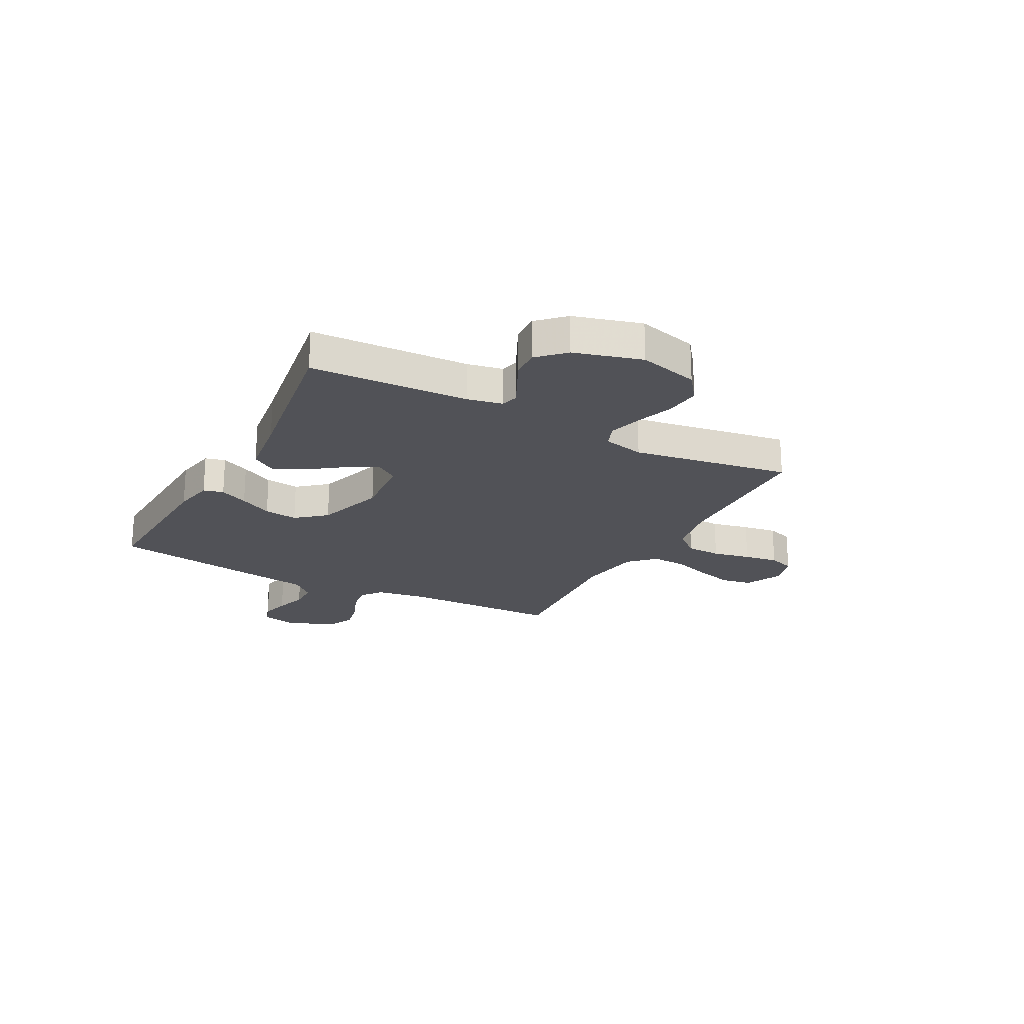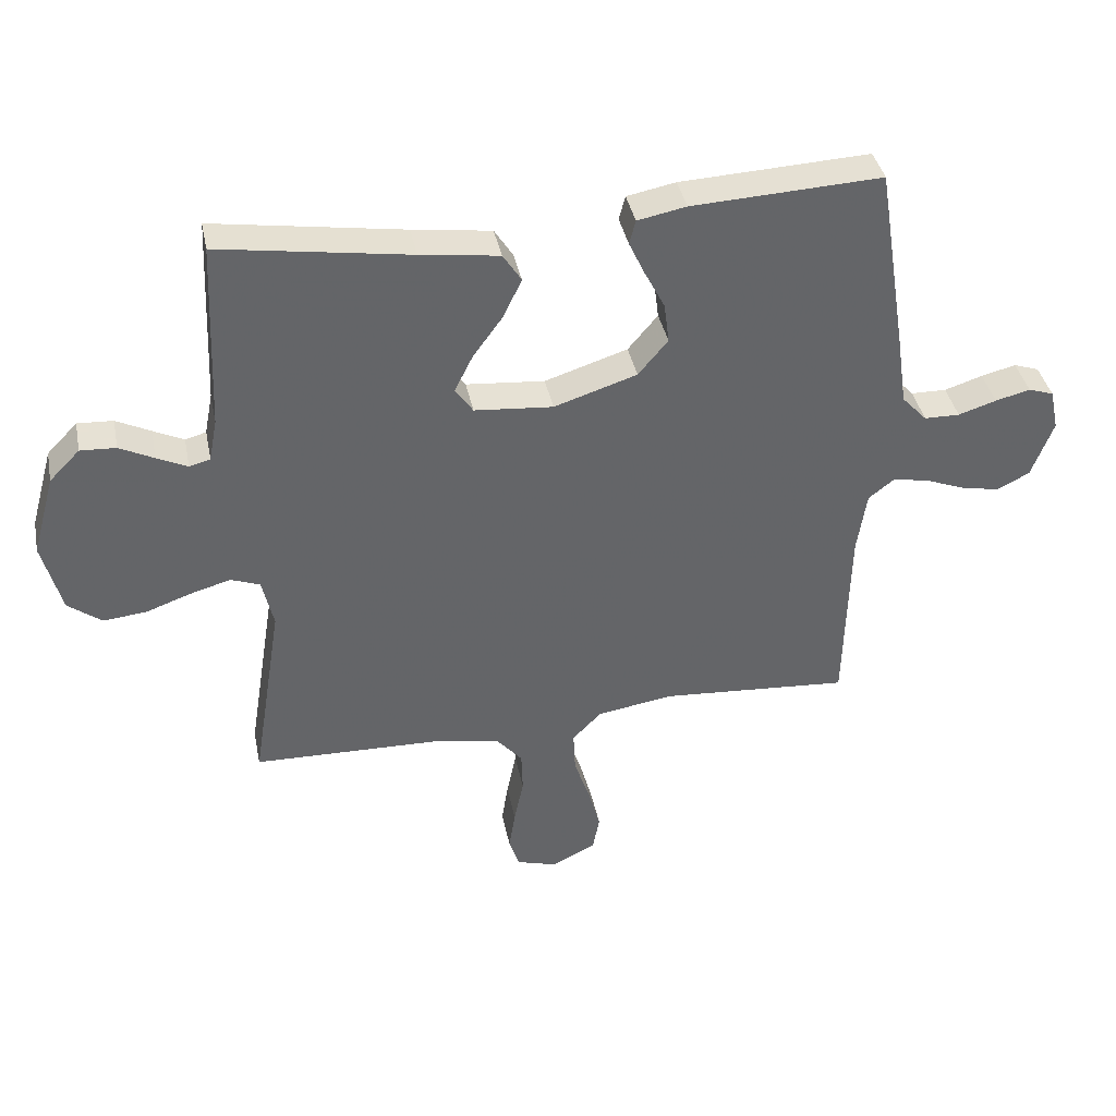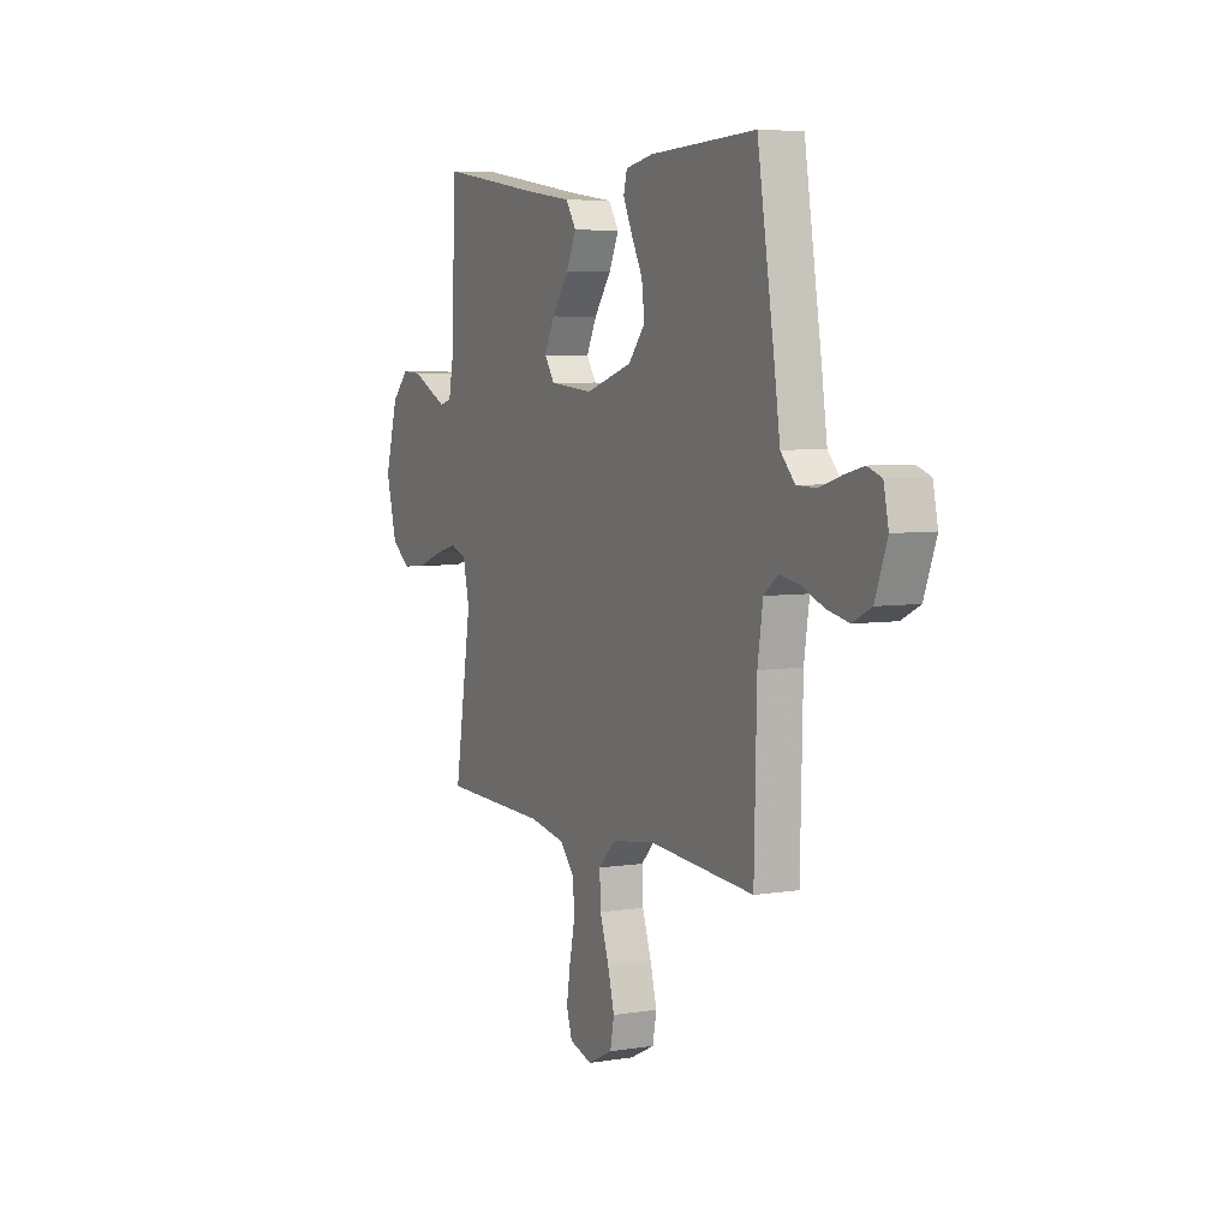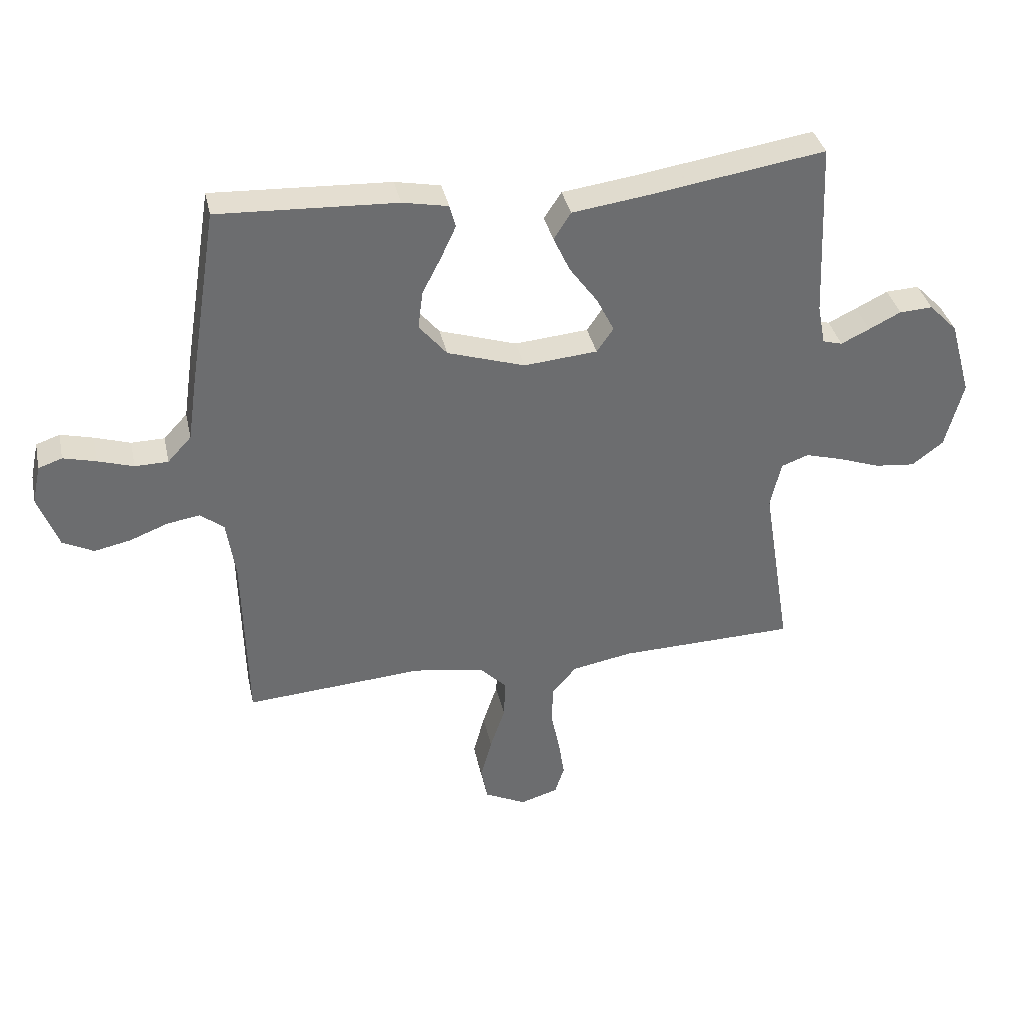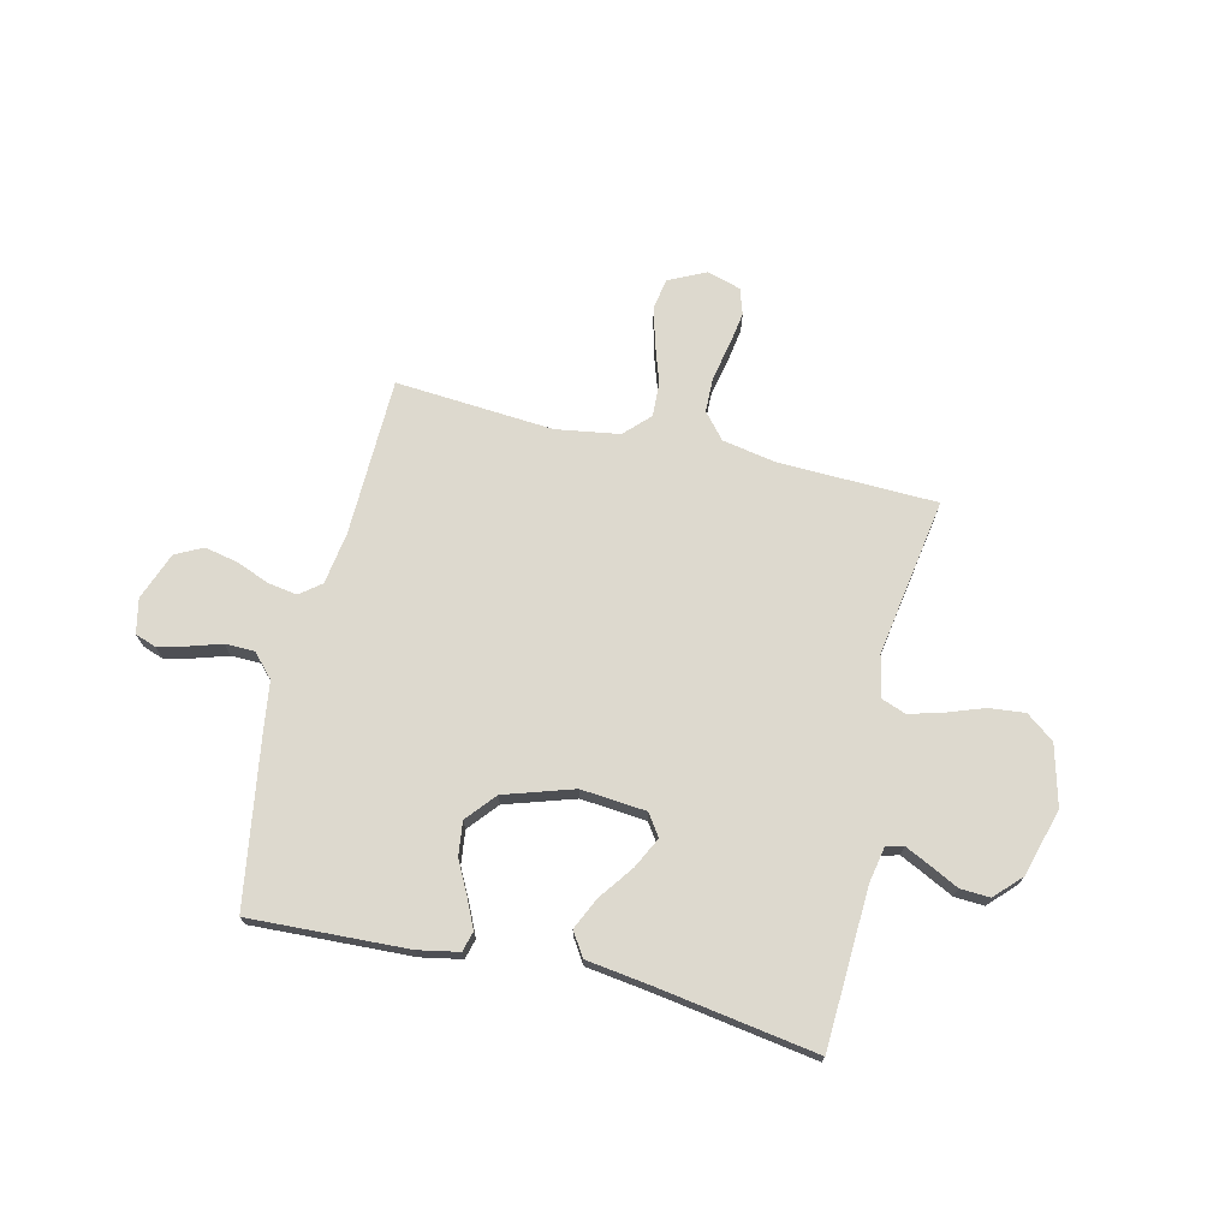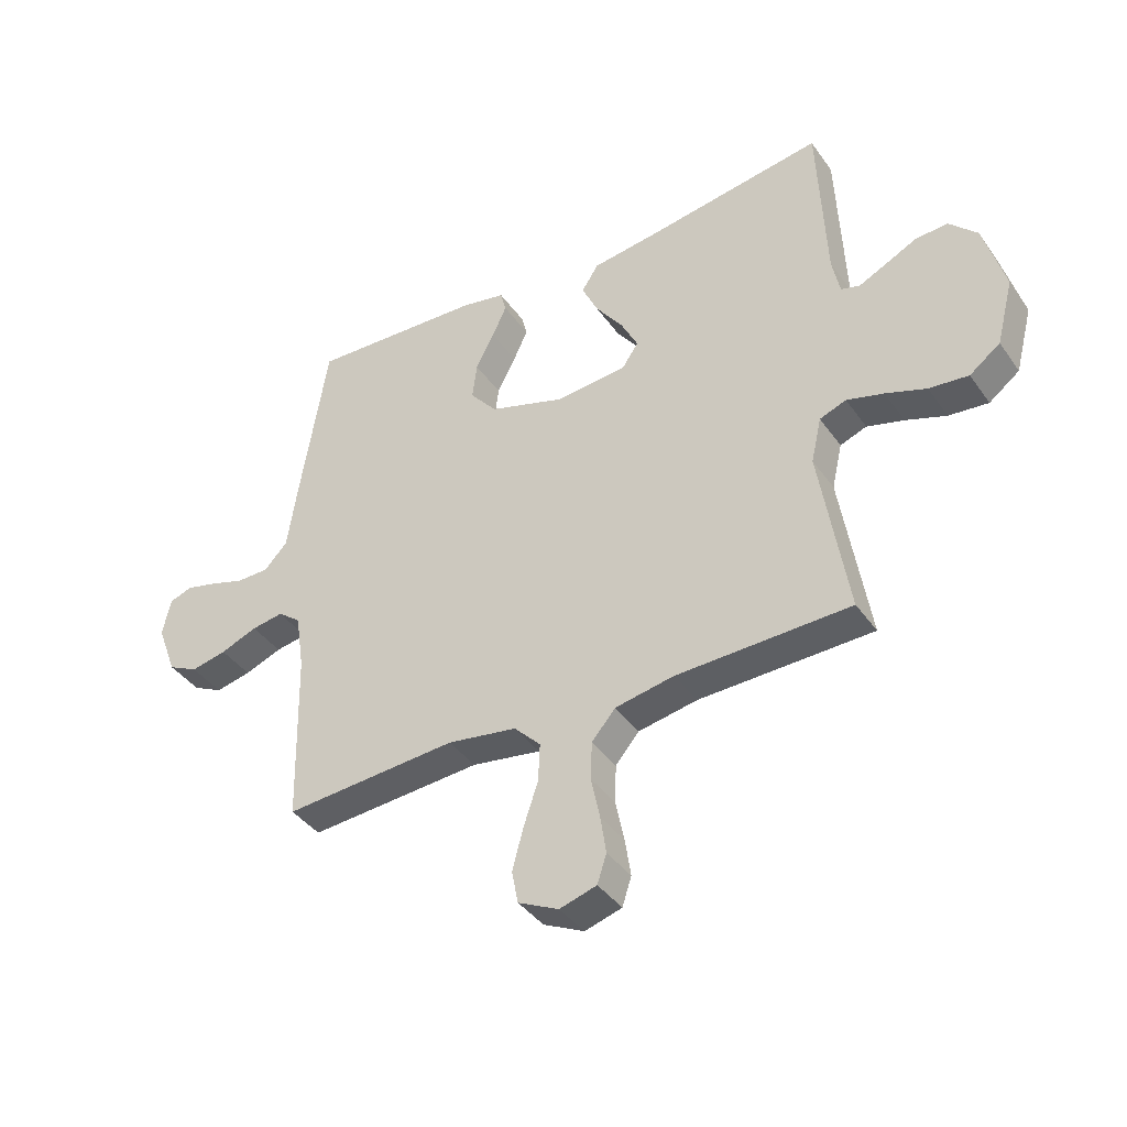
<metadata>
{"format":"obj","ext":"obj","renderer":"f3d","projection":"perspective","resolution":1024,"background":"white","views":[{"elev":-21.6,"azim":62.0,"up":"+Y"},{"elev":39.1,"azim":168.6,"up":"+Z"},{"elev":5.7,"azim":-116.2,"up":"+Z"},{"elev":36.4,"azim":-12.1,"up":"+Z"},{"elev":71.7,"azim":13.4,"up":"+Y"},{"elev":-39.8,"azim":31.7,"up":"+Z"}]}
</metadata>
<code>
v 0.5 0.07 0.5
v 0.513 0.07 0.2
v 0.526 0.07 0.133
v 0.559 0.07 0.124
v 0.607 0.07 0.147
v 0.661 0.07 0.174
v 0.717 0.07 0.177
v 0.765 0.07 0.128
v 0.801 0.07 0
v 0.771 0.07 -0.114
v 0.718 0.07 -0.154
v 0.65 0.07 -0.147
v 0.58 0.07 -0.122
v 0.516 0.07 -0.104
v 0.47 0.07 -0.121
v 0.452 0.07 -0.2
v 0.5 0.07 -0.5
v 0.2 0.07 -0.508
v 0.098 0.07 -0.527
v 0.057 0.07 -0.575
v 0.055 0.07 -0.641
v 0.07 0.07 -0.713
v 0.08 0.07 -0.778
v 0.064 0.07 -0.827
v 0 0.07 -0.846
v -0.07 0.07 -0.812
v -0.081 0.07 -0.755
v -0.062 0.07 -0.684
v -0.037 0.07 -0.61
v -0.034 0.07 -0.544
v -0.08 0.07 -0.497
v -0.2 0.07 -0.478
v -0.5 0.07 -0.5
v -0.507 0.07 -0.2
v -0.522 0.07 -0.101
v -0.562 0.07 -0.07
v -0.617 0.07 -0.079
v -0.681 0.07 -0.104
v -0.743 0.07 -0.117
v -0.795 0.07 -0.091
v -0.829 0.07 0
v -0.815 0.07 0.065
v -0.775 0.07 0.079
v -0.72 0.07 0.065
v -0.66 0.07 0.046
v -0.604 0.07 0.047
v -0.564 0.07 0.09
v -0.548 0.07 0.2
v -0.5 0.07 0.5
v -0.2 0.07 0.486
v -0.123 0.07 0.471
v -0.113 0.07 0.433
v -0.138 0.07 0.379
v -0.17 0.07 0.317
v -0.178 0.07 0.253
v -0.131 0.07 0.197
v 0 0.07 0.155
v 0.124 0.07 0.166
v 0.152 0.07 0.207
v 0.123 0.07 0.265
v 0.075 0.07 0.331
v 0.047 0.07 0.391
v 0.076 0.07 0.436
v 0.2 0.07 0.453
v 0.5 0 0.5
v 0.513 0 0.2
v 0.526 0 0.133
v 0.559 0 0.124
v 0.607 0 0.147
v 0.661 0 0.174
v 0.717 0 0.177
v 0.765 0 0.128
v 0.801 0 0
v 0.771 0 -0.114
v 0.718 0 -0.154
v 0.65 0 -0.147
v 0.58 0 -0.122
v 0.516 0 -0.104
v 0.47 0 -0.121
v 0.452 0 -0.2
v 0.5 0 -0.5
v 0.2 0 -0.508
v 0.098 0 -0.527
v 0.057 0 -0.575
v 0.055 0 -0.641
v 0.07 0 -0.713
v 0.08 0 -0.778
v 0.064 0 -0.827
v 0 0 -0.846
v -0.07 0 -0.812
v -0.081 0 -0.755
v -0.062 0 -0.684
v -0.037 0 -0.61
v -0.034 0 -0.544
v -0.08 0 -0.497
v -0.2 0 -0.478
v -0.5 0 -0.5
v -0.507 0 -0.2
v -0.522 0 -0.101
v -0.562 0 -0.07
v -0.617 0 -0.079
v -0.681 0 -0.104
v -0.743 0 -0.117
v -0.795 0 -0.091
v -0.829 0 0
v -0.815 0 0.065
v -0.775 0 0.079
v -0.72 0 0.065
v -0.66 0 0.046
v -0.604 0 0.047
v -0.564 0 0.09
v -0.548 0 0.2
v -0.5 0 0.5
v -0.2 0 0.486
v -0.123 0 0.471
v -0.113 0 0.433
v -0.138 0 0.379
v -0.17 0 0.317
v -0.178 0 0.253
v -0.131 0 0.197
v 0 0 0.155
v 0.124 0 0.166
v 0.152 0 0.207
v 0.123 0 0.265
v 0.075 0 0.331
v 0.047 0 0.391
v 0.076 0 0.436
v 0.2 0 0.453
f 61 62 63 64
f 60 61 64 1
f 59 60 1 2
f 58 59 2 3
f 57 58 3 4
f 51 52 53 54
f 49 50 51 54
f 47 48 49 54
f 46 47 54 55
f 42 43 44 45
f 40 41 42 45
f 40 45 46
f 37 38 39 40
f 36 37 40 46
f 35 36 46 55
f 32 33 34
f 31 32 34 35
f 26 27 28 29
f 24 25 26 29
f 24 29 30
f 21 22 23 24
f 21 24 30
f 20 21 30
f 19 20 30 31
f 16 17 18
f 15 16 18 19
f 10 11 12 13
f 10 13 14
f 9 10 14
f 8 9 14
f 5 6 7 8
f 4 5 8 14
f 57 4 14 15
f 31 35 55 56
f 31 56 57
f 15 19 31 57
f 128 127 126 125
f 65 128 125 124
f 66 65 124 123
f 67 66 123 122
f 68 67 122 121
f 118 117 116 115
f 118 115 114 113
f 118 113 112 111
f 119 118 111 110
f 109 108 107 106
f 109 106 105 104
f 110 109 104
f 104 103 102 101
f 110 104 101 100
f 119 110 100 99
f 98 97 96
f 99 98 96 95
f 93 92 91 90
f 93 90 89 88
f 94 93 88
f 88 87 86 85
f 94 88 85
f 94 85 84
f 95 94 84 83
f 82 81 80
f 83 82 80 79
f 77 76 75 74
f 78 77 74
f 78 74 73
f 78 73 72
f 72 71 70 69
f 78 72 69 68
f 79 78 68 121
f 120 119 99 95
f 121 120 95
f 121 95 83 79
f 1 65 66 2
f 2 66 67 3
f 3 67 68 4
f 4 68 69 5
f 5 69 70 6
f 6 70 71 7
f 7 71 72 8
f 8 72 73 9
f 9 73 74 10
f 10 74 75 11
f 11 75 76 12
f 12 76 77 13
f 13 77 78 14
f 14 78 79 15
f 15 79 80 16
f 16 80 81 17
f 17 81 82 18
f 18 82 83 19
f 19 83 84 20
f 20 84 85 21
f 21 85 86 22
f 22 86 87 23
f 23 87 88 24
f 24 88 89 25
f 25 89 90 26
f 26 90 91 27
f 27 91 92 28
f 28 92 93 29
f 29 93 94 30
f 30 94 95 31
f 31 95 96 32
f 32 96 97 33
f 33 97 98 34
f 34 98 99 35
f 35 99 100 36
f 36 100 101 37
f 37 101 102 38
f 38 102 103 39
f 39 103 104 40
f 40 104 105 41
f 41 105 106 42
f 42 106 107 43
f 43 107 108 44
f 44 108 109 45
f 45 109 110 46
f 46 110 111 47
f 47 111 112 48
f 48 112 113 49
f 49 113 114 50
f 50 114 115 51
f 51 115 116 52
f 52 116 117 53
f 53 117 118 54
f 54 118 119 55
f 55 119 120 56
f 56 120 121 57
f 57 121 122 58
f 58 122 123 59
f 59 123 124 60
f 60 124 125 61
f 61 125 126 62
f 62 126 127 63
f 63 127 128 64
f 64 128 65 1

</code>
